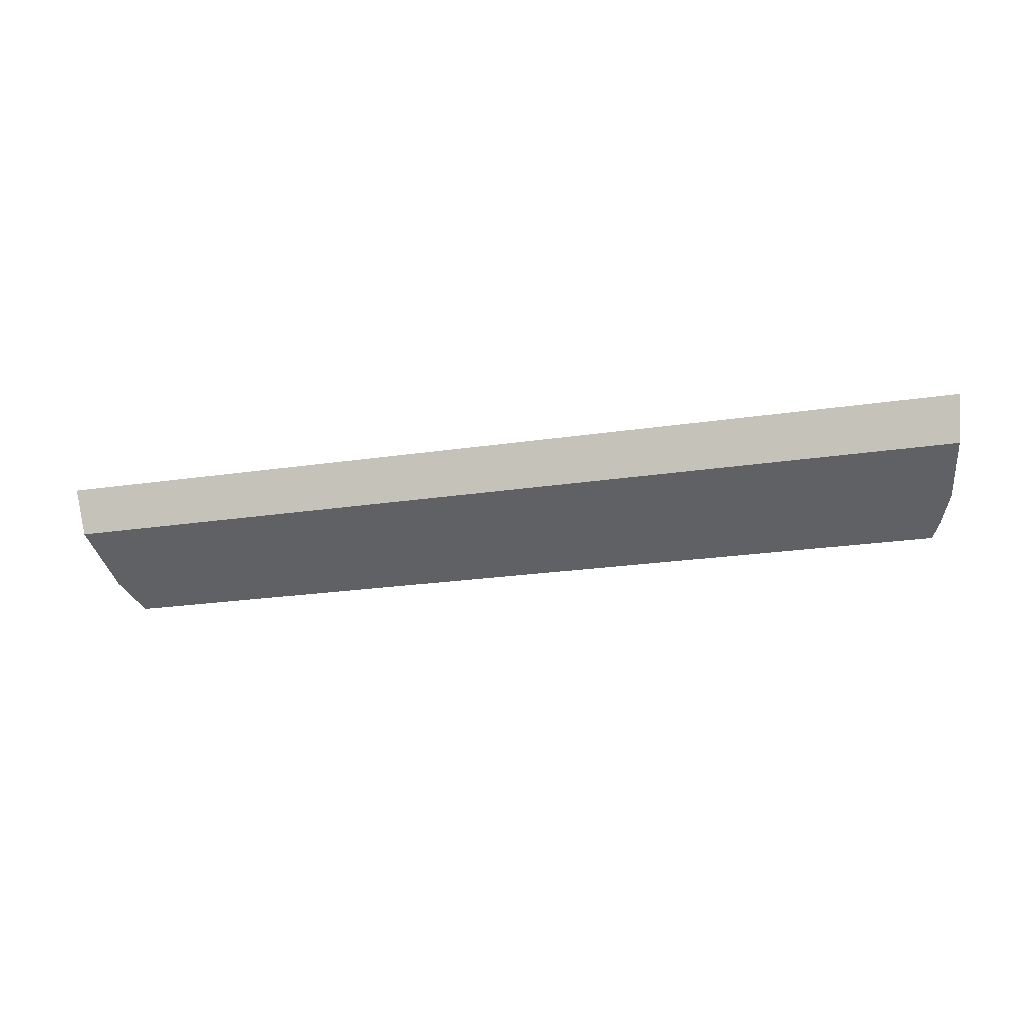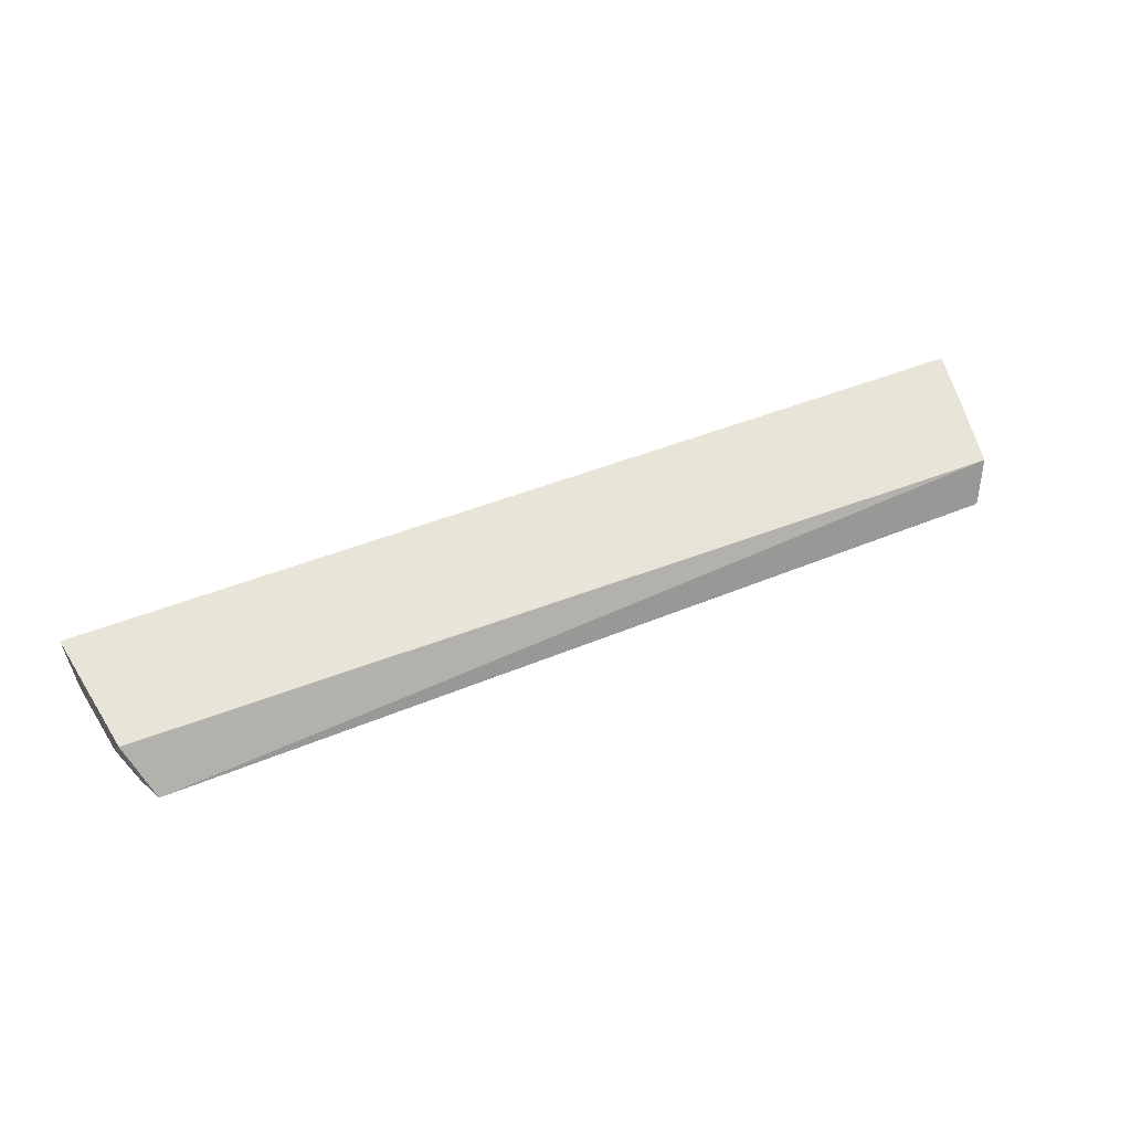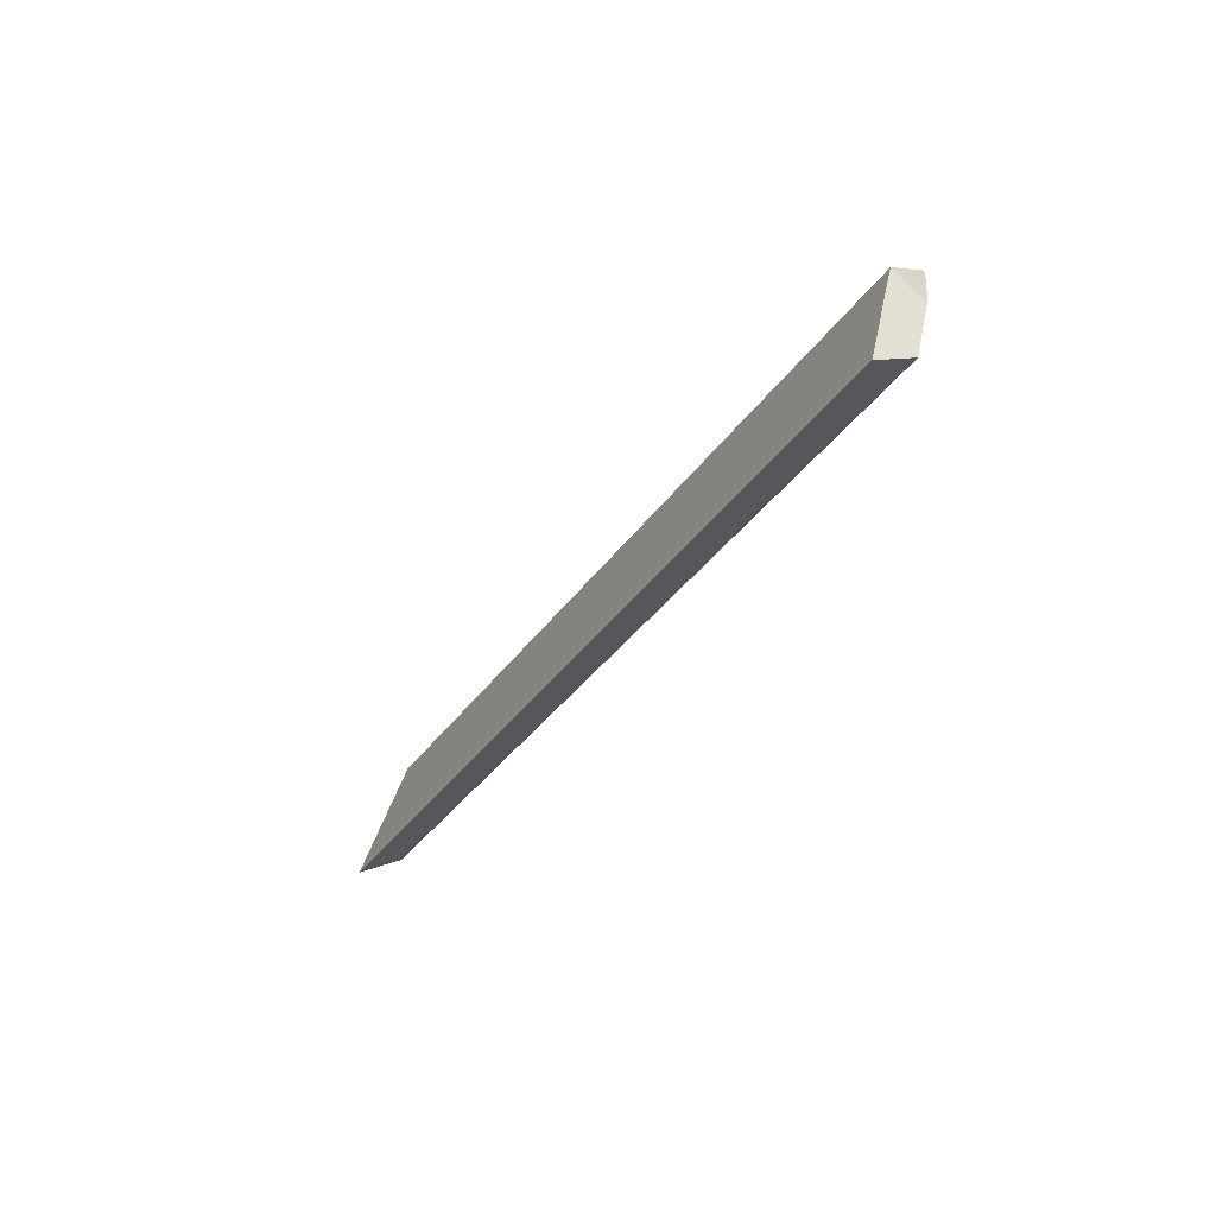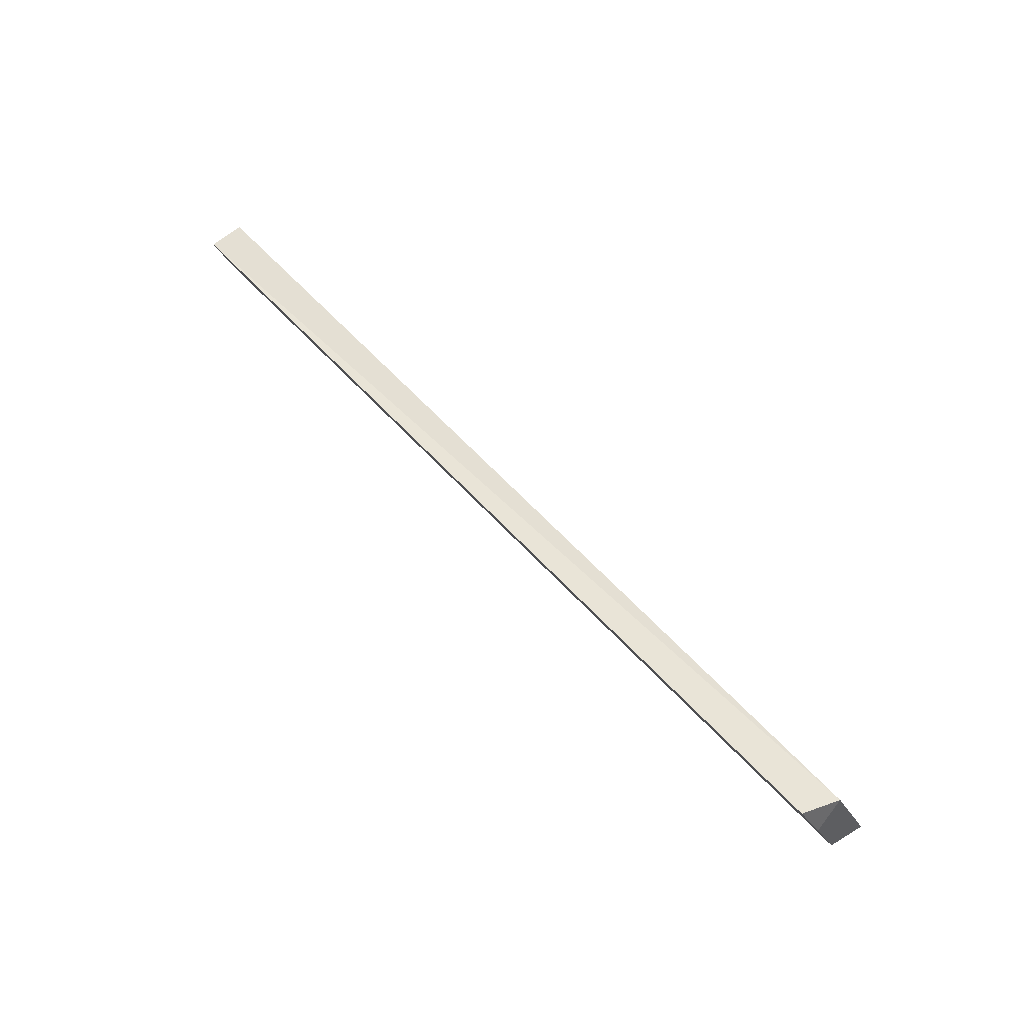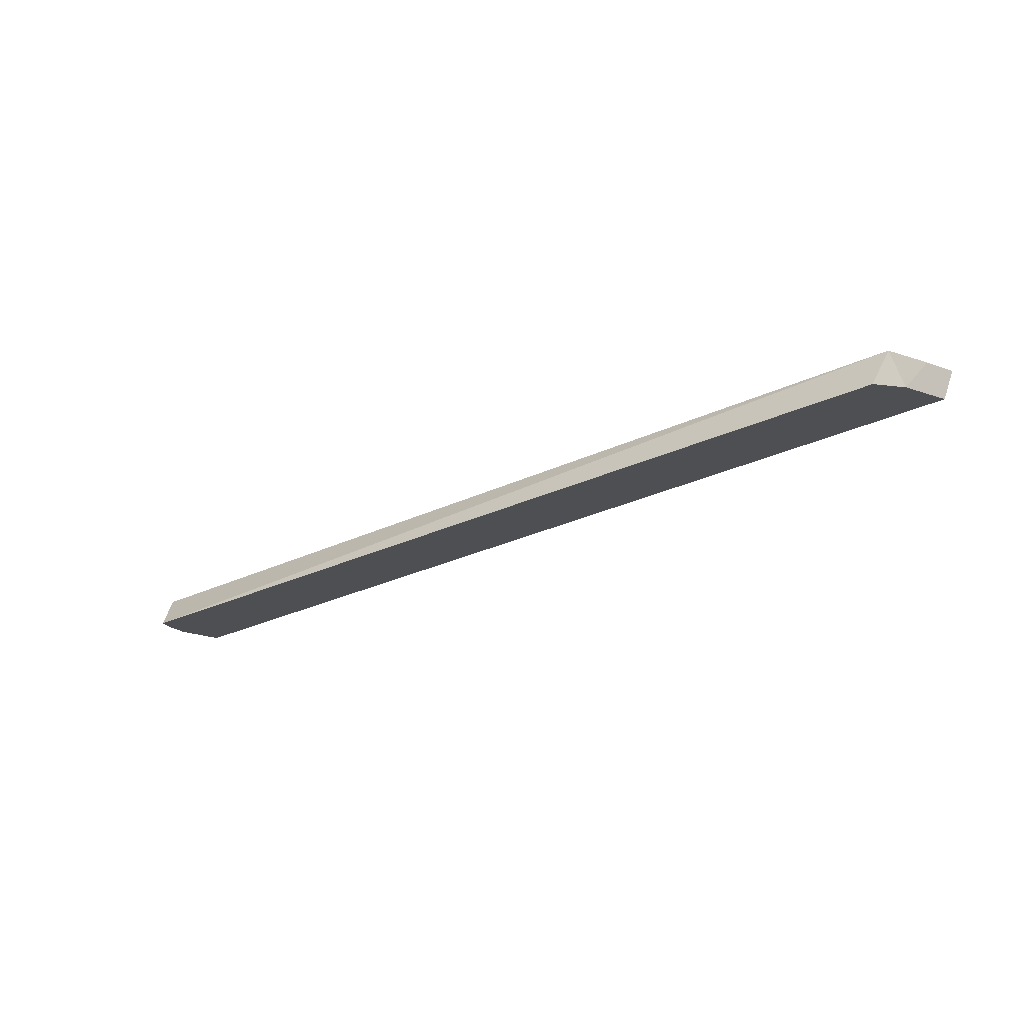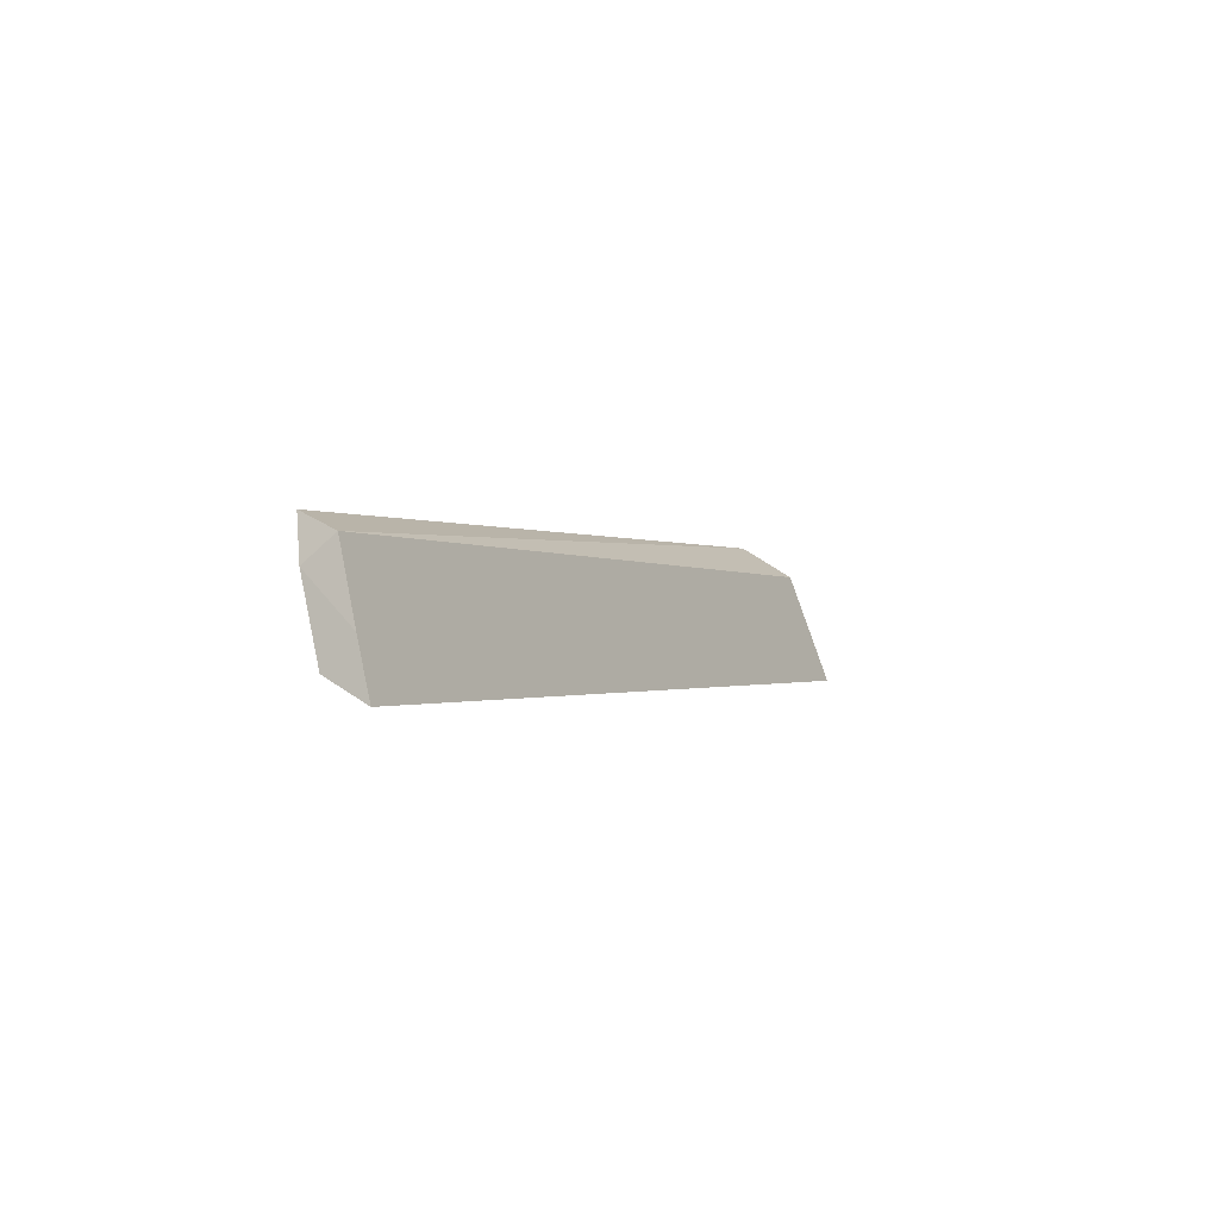
<metadata>
{"format":"obj","ext":"obj","renderer":"f3d","projection":"perspective","resolution":1024,"background":"white","views":[{"elev":-30.0,"azim":11.9,"up":"+Z"},{"elev":44.9,"azim":154.8,"up":"+Z"},{"elev":-31.8,"azim":62.4,"up":"+Y"},{"elev":62.5,"azim":-132.7,"up":"+Y"},{"elev":-30.2,"azim":-146.0,"up":"+Z"},{"elev":-1.0,"azim":-65.2,"up":"+Y"}]}
</metadata>
<code>
v 0.126 -0.3458 -0.04335
v 0.1246 -0.3399 -0.05501
v 0.1161 -0.3076 -0.06544
v -0.1173 -0.3101 -0.06463
v -0.1261 -0.3467 -0.04304
v 0.1214 -0.316 -0.05296
v -0.1248 -0.3409 -0.05471
v 0.1219 -0.3222 -0.06075
v -0.1208 -0.3146 -0.0534
v 0.1187 -0.313 -0.06369
v -0.1218 -0.3211 -0.06111
v -0.1241 -0.3333 -0.04738
f 6 1 2
f 7 2 1
f 7 1 5
f 8 6 2
f 8 2 7
f 9 6 3
f 9 3 4
f 9 5 1
f 9 1 6
f 10 3 6
f 10 6 8
f 10 4 3
f 11 9 4
f 11 8 7
f 11 10 8
f 11 4 10
f 12 5 9
f 12 9 11
f 12 11 7
f 12 7 5

</code>
